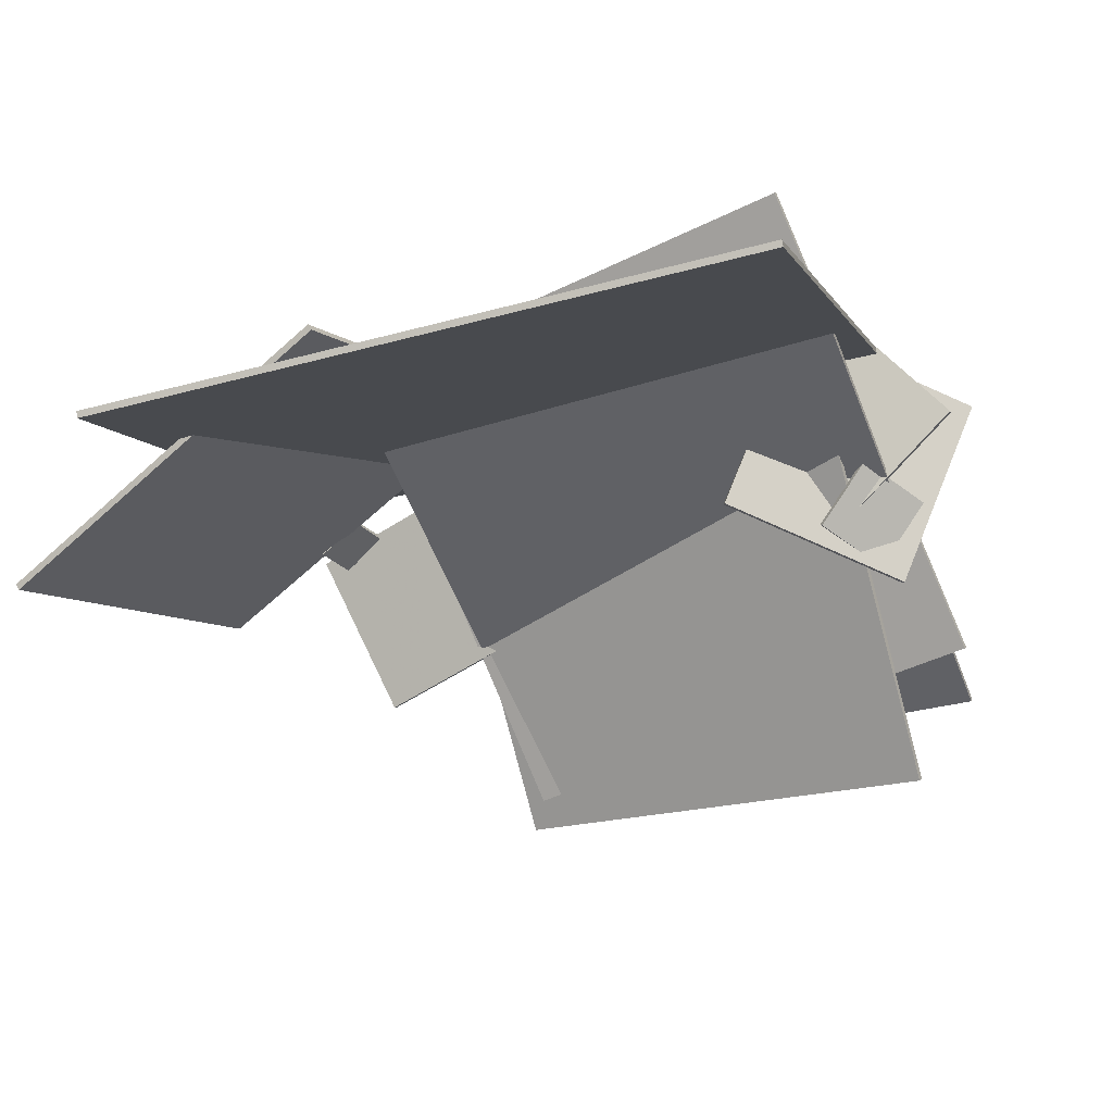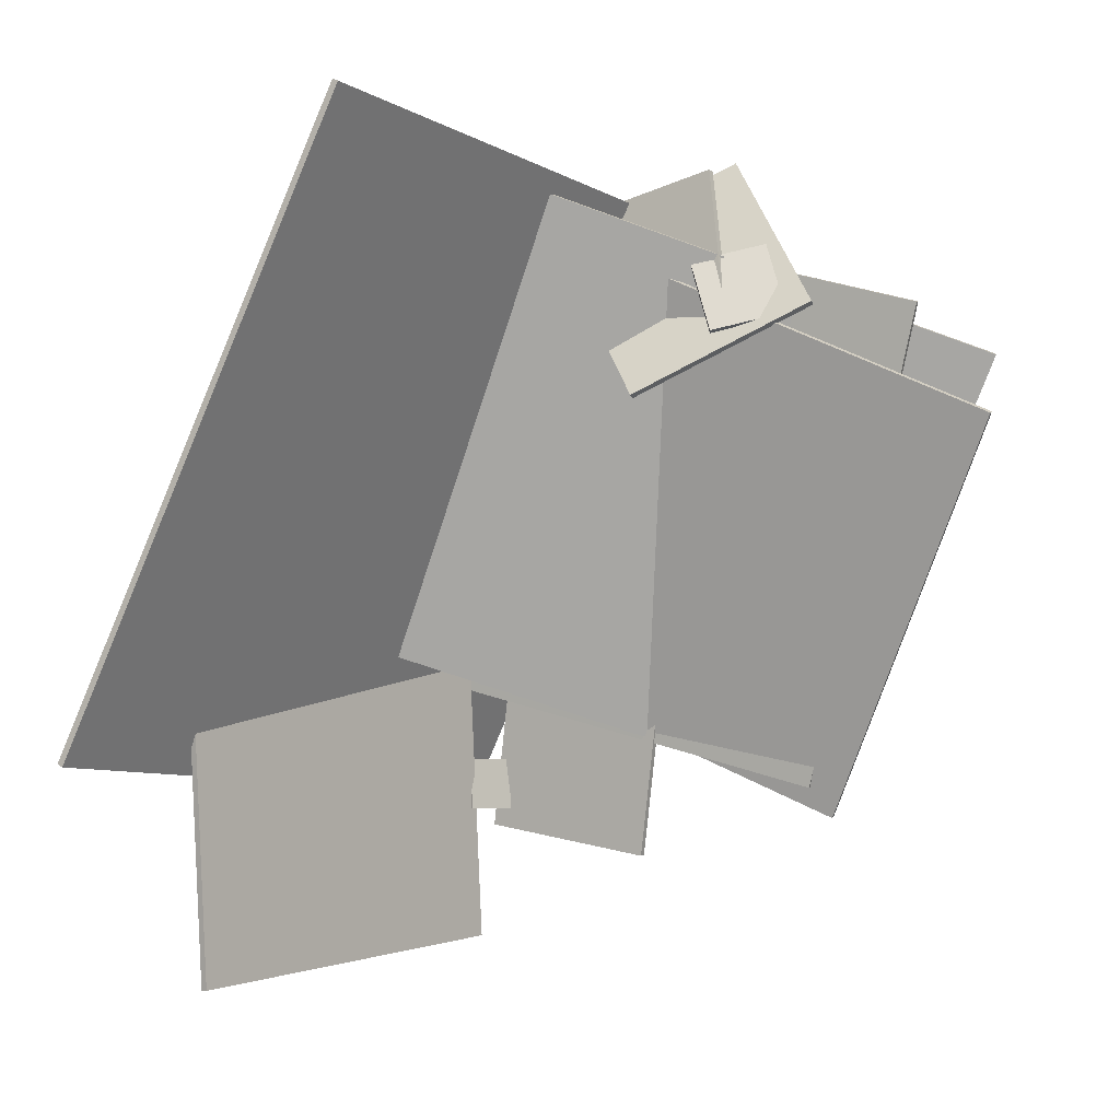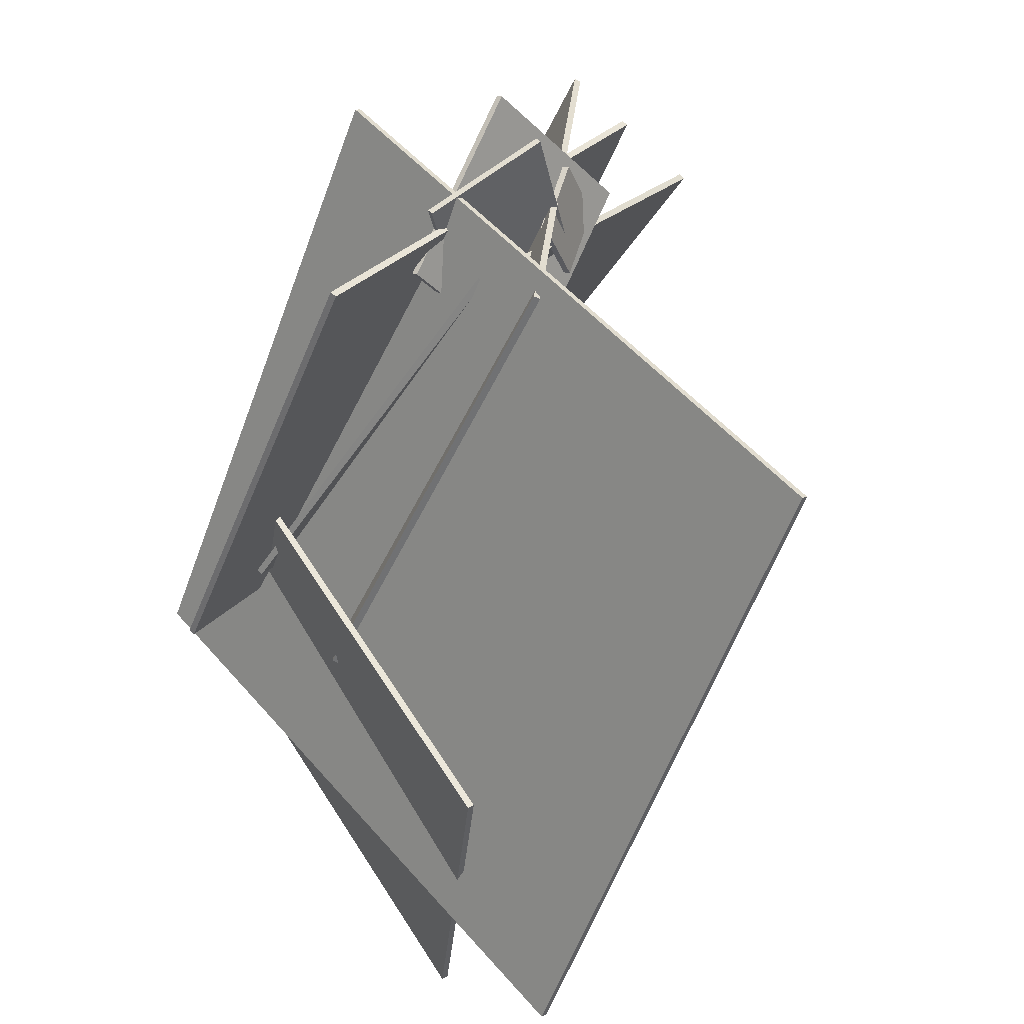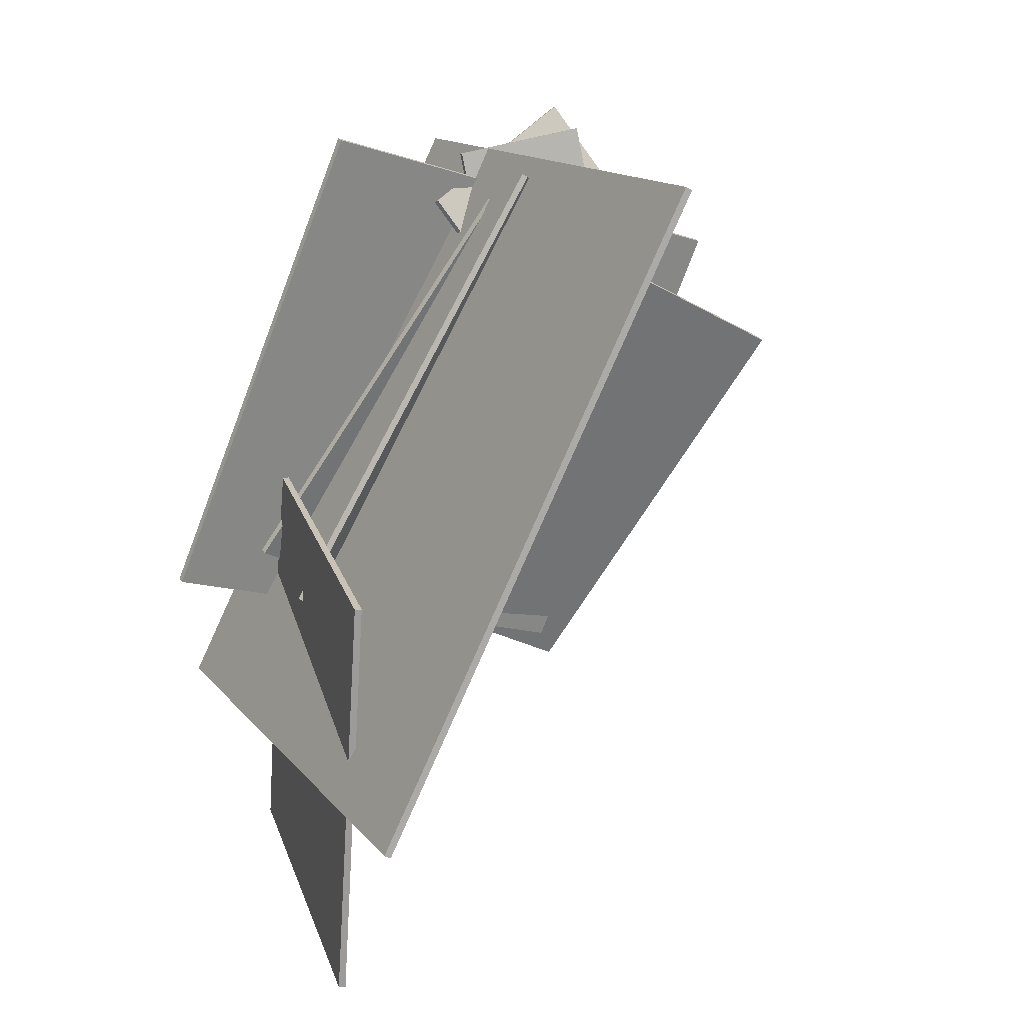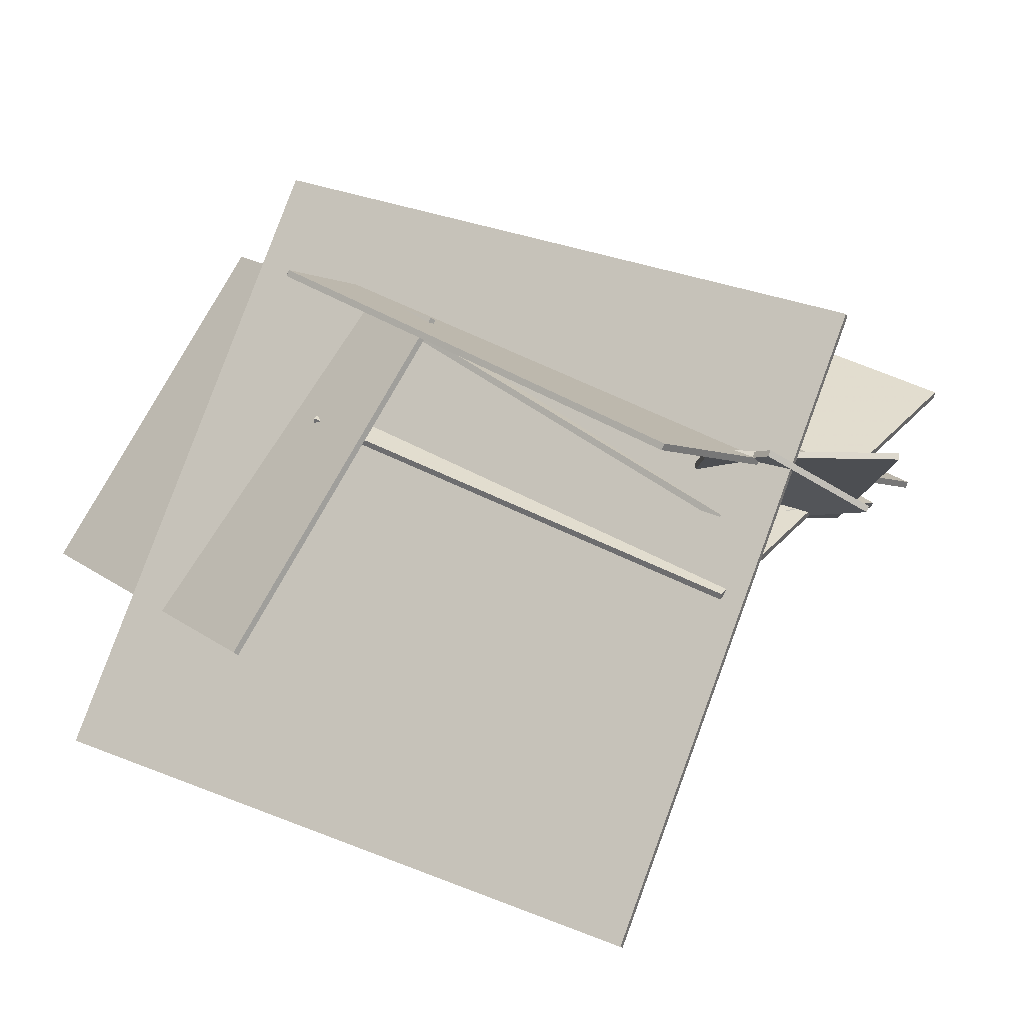
<metadata>
{"format":"obj","ext":"obj","renderer":"f3d","projection":"perspective","resolution":1024,"background":"white","views":[{"elev":-75.0,"azim":-50.0,"up":"+Y"},{"elev":-6.2,"azim":5.8,"up":"+Z"},{"elev":50.9,"azim":-65.2,"up":"+Z"},{"elev":13.5,"azim":-48.1,"up":"+Z"},{"elev":9.3,"azim":-37.3,"up":"+Y"}]}
</metadata>
<code>
v 34.34 78.37 35.99
v 30.33 85.28 74.84
v 31.33 87 74.64
v 35.34 80.09 35.78
v 68.47 59.36 42.89
v 64.45 66.26 81.75
v 65.45 67.98 81.54
v 69.46 61.08 42.69
v 41.23 58.23 12.61
v 18.48 84.74 60.96
v 18.95 86.53 60.19
v 41.7 60.02 11.84
v 94.6 55.66 39.13
v 71.85 82.18 87.47
v 72.32 83.97 86.71
v 95.07 57.45 38.36
v -50.13 134 -59.31
v -16.83 91.8 81.83
v -16.31 93.68 82.27
v -49.62 135.9 -58.87
v 91.98 105 -101.5
v 125.3 62.87 39.66
v 125.8 64.75 40.1
v 92.49 106.9 -101
v 60.3 125.5 75.38
v -27.87 -50.88 78.7
v -26.27 -51.7 77.81
v 61.89 124.6 74.49
v -19.9 162.2 -101
v -108.1 -14.11 -97.64
v -106.5 -14.92 -98.53
v -18.3 161.4 -101.9
v 64.89 55.99 31.02
v 58.89 61.49 52.74
v 58.79 63.42 52.22
v 64.79 57.92 30.5
v 87.27 58.65 36.52
v 81.27 64.15 58.25
v 81.17 66.08 57.73
v 87.16 60.57 36.01
v -41.13 86.91 -58.96
v 15.27 43.92 71.41
v 14.89 45.73 72.17
v -41.5 88.72 -58.2
v 93.27 132.9 -101.9
v 149.7 89.87 28.41
v 149.3 91.68 29.17
v 92.9 134.7 -101.2
v -24.04 123 -52.85
v 22.54 65.28 61.93
v 23.09 67.07 62.61
v -23.49 124.8 -52.17
v 98.83 107.4 -110.6
v 145.4 49.6 4.171
v 146 51.4 4.853
v 99.38 109.2 -109.9
v -9.069 141.5 -111.9
v -2.483 131.4 -59.55
v -1.662 133.2 -59.31
v -8.248 143.3 -111.7
v 39.47 120.8 -122
v 46.05 110.7 -69.65
v 46.87 112.5 -69.4
v 40.29 122.6 -121.8
v -13.69 134.6 -146.9
v -17.58 121.5 -27.5
v -15.9 120.4 -27.56
v -12.01 133.5 -146.9
v -79.07 34.61 -160
v -82.96 21.52 -40.6
v -81.28 20.43 -40.66
v -77.39 33.53 -160
v -14.31 126.9 -107
v -14.76 127.1 -91.5
v -16.16 128.5 -91.56
v -15.71 128.3 -107.1
v -3.21 137.7 -106.8
v -3.656 137.9 -91.31
v -5.053 139.3 -91.37
v -4.607 139.2 -106.9
f 1 2 3
f 1 3 4
f 5 8 7
f 5 7 6
f 1 5 6
f 1 6 2
f 2 6 7
f 2 7 3
f 3 7 8
f 3 8 4
f 5 1 4
f 5 4 8
f 9 10 11
f 9 11 12
f 13 16 15
f 13 15 14
f 9 13 14
f 9 14 10
f 10 14 15
f 10 15 11
f 11 15 16
f 11 16 12
f 13 9 12
f 13 12 16
f 17 18 19
f 17 19 20
f 21 24 23
f 21 23 22
f 17 21 22
f 17 22 18
f 18 22 23
f 18 23 19
f 19 23 24
f 19 24 20
f 21 17 20
f 21 20 24
f 25 26 27
f 25 27 28
f 29 32 31
f 29 31 30
f 25 29 30
f 25 30 26
f 26 30 31
f 26 31 27
f 27 31 32
f 27 32 28
f 29 25 28
f 29 28 32
f 33 34 35
f 33 35 36
f 37 40 39
f 37 39 38
f 33 37 38
f 33 38 34
f 34 38 39
f 34 39 35
f 35 39 40
f 35 40 36
f 37 33 36
f 37 36 40
f 41 42 43
f 41 43 44
f 45 48 47
f 45 47 46
f 41 45 46
f 41 46 42
f 42 46 47
f 42 47 43
f 43 47 48
f 43 48 44
f 45 41 44
f 45 44 48
f 49 50 51
f 49 51 52
f 53 56 55
f 53 55 54
f 49 53 54
f 49 54 50
f 50 54 55
f 50 55 51
f 51 55 56
f 51 56 52
f 53 49 52
f 53 52 56
f 57 58 59
f 57 59 60
f 61 64 63
f 61 63 62
f 57 61 62
f 57 62 58
f 58 62 63
f 58 63 59
f 59 63 64
f 59 64 60
f 61 57 60
f 61 60 64
f 65 66 67
f 65 67 68
f 69 72 71
f 69 71 70
f 65 69 70
f 65 70 66
f 66 70 71
f 66 71 67
f 67 71 72
f 67 72 68
f 69 65 68
f 69 68 72
f 73 74 75
f 73 75 76
f 77 80 79
f 77 79 78
f 73 77 78
f 73 78 74
f 74 78 79
f 74 79 75
f 75 79 80
f 75 80 76
f 77 73 76
f 77 76 80

</code>
